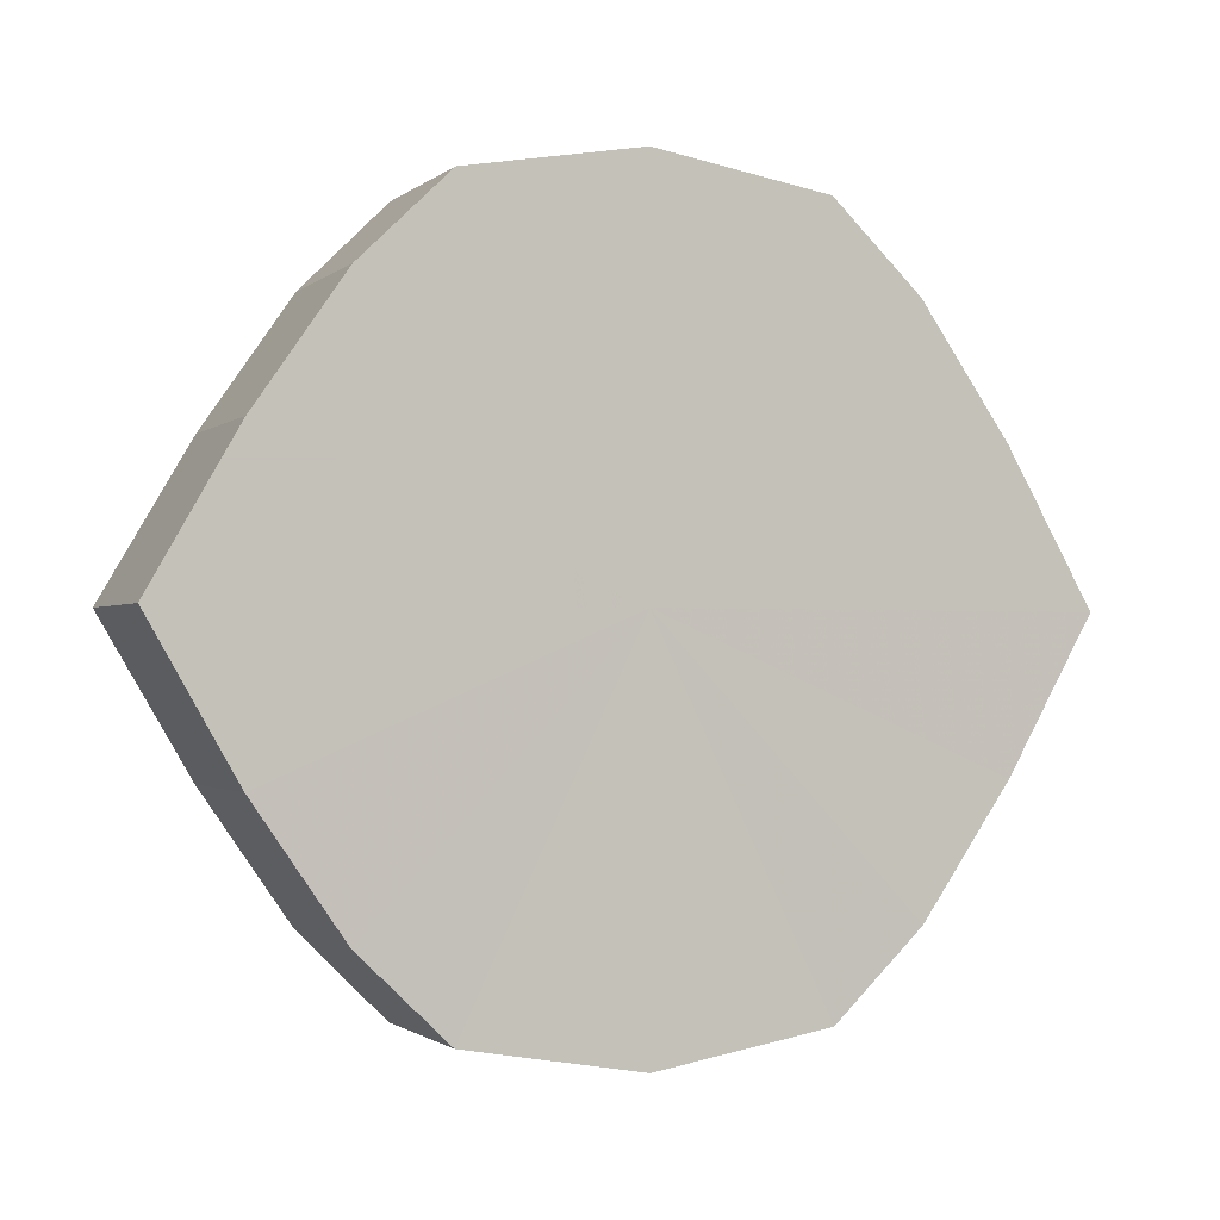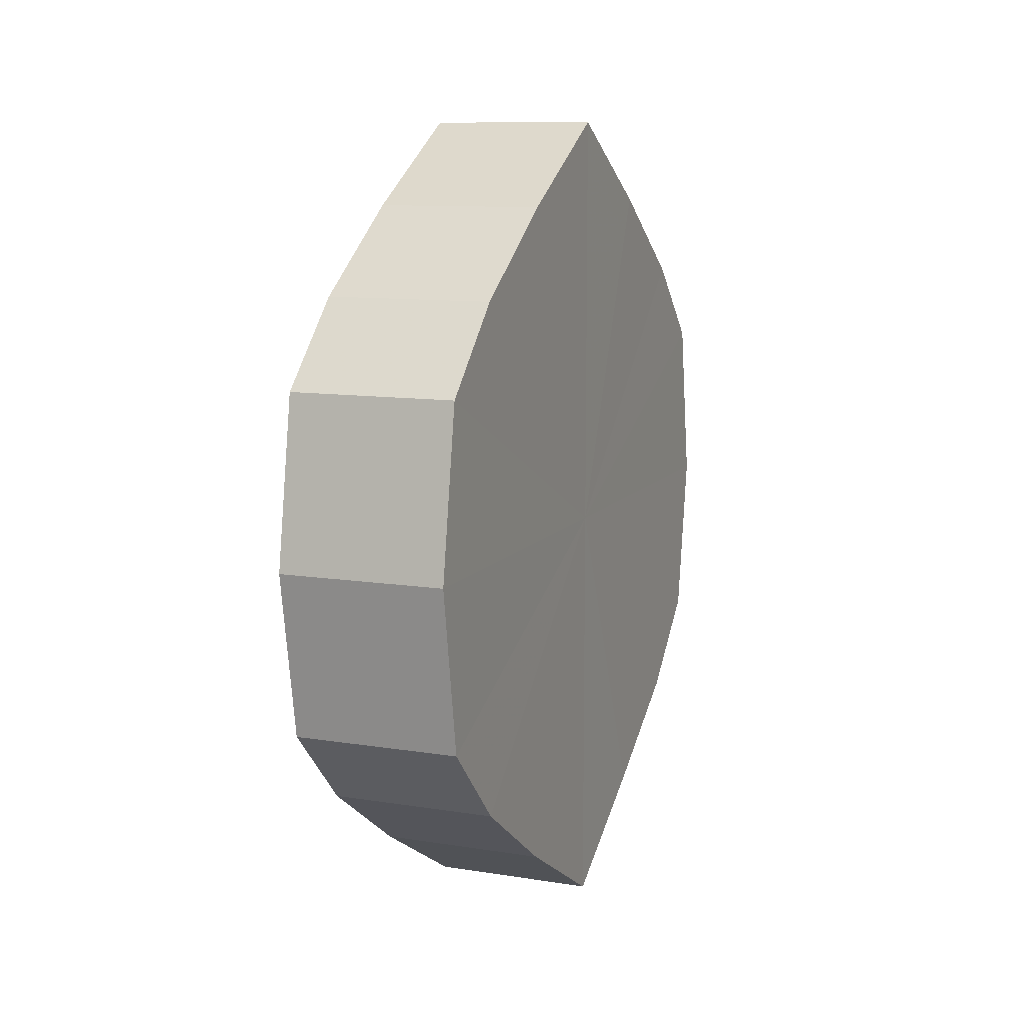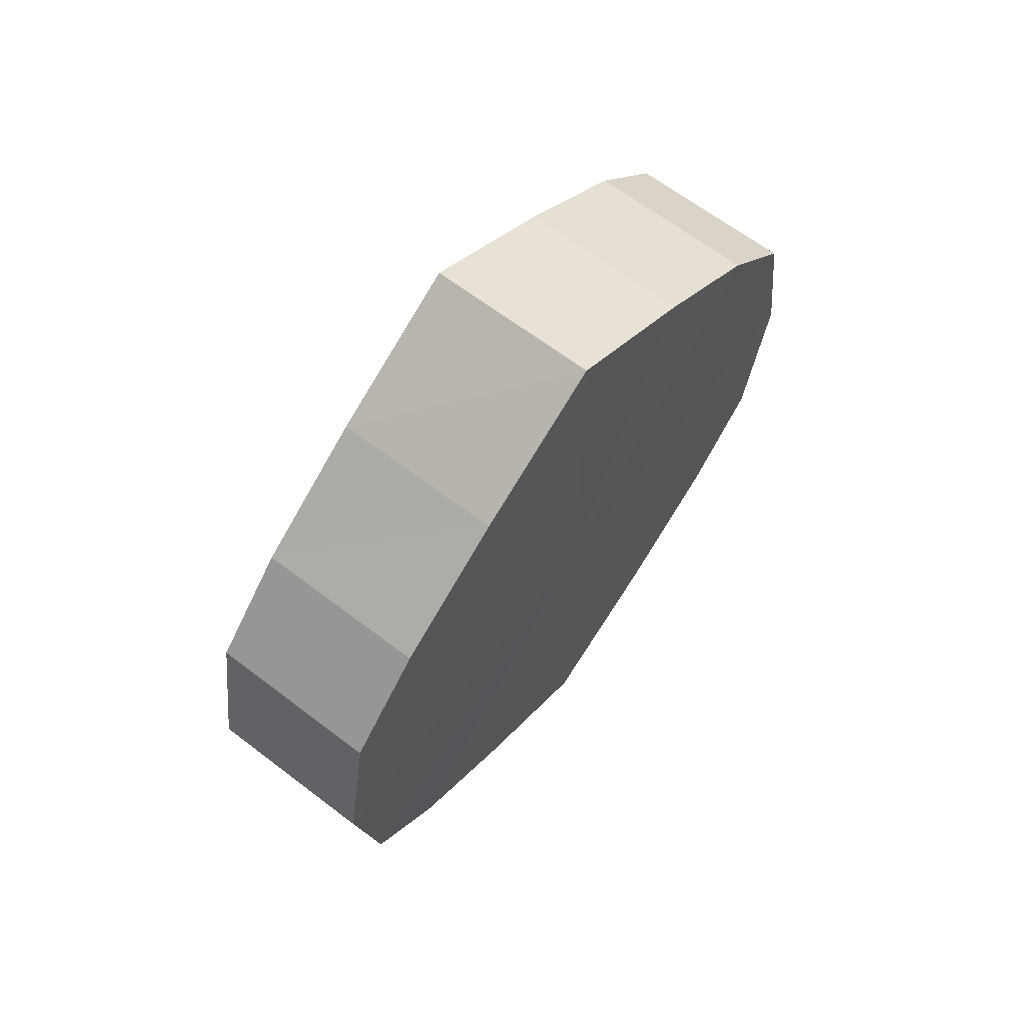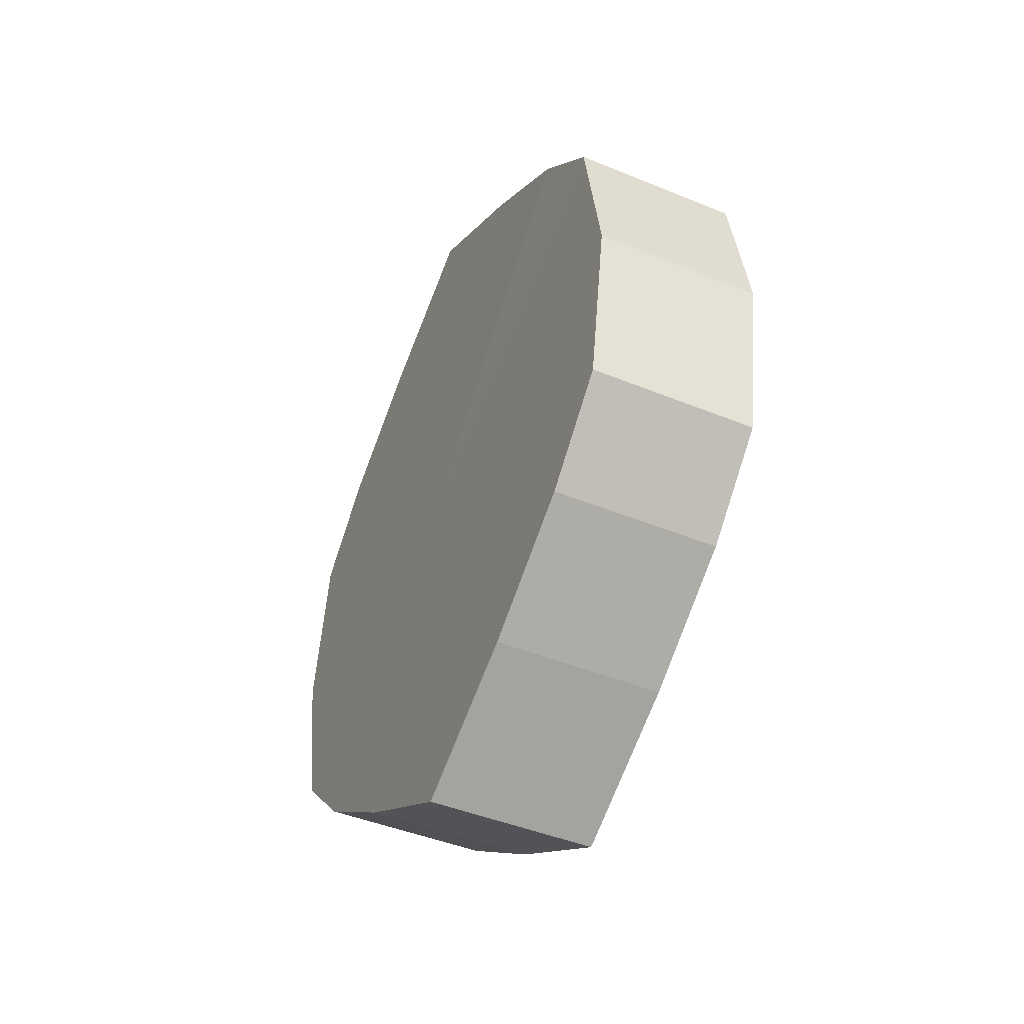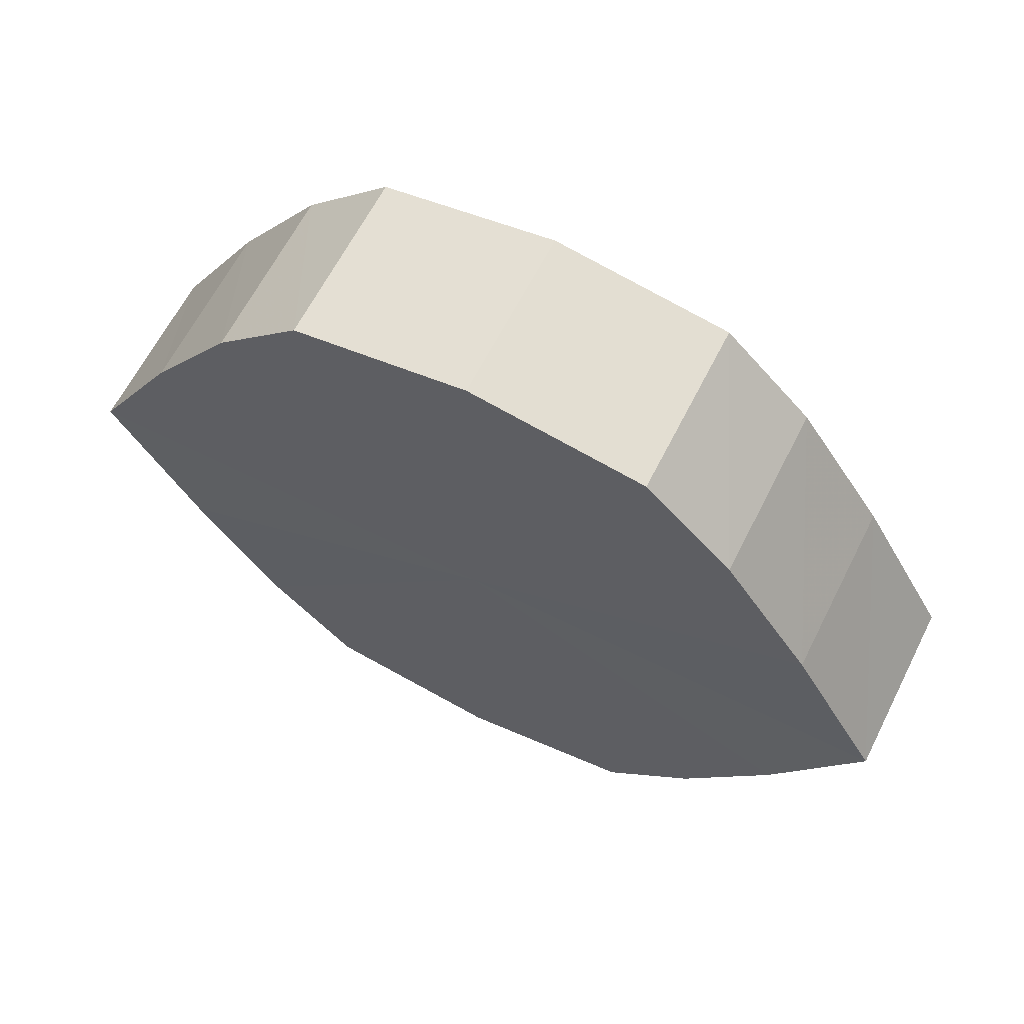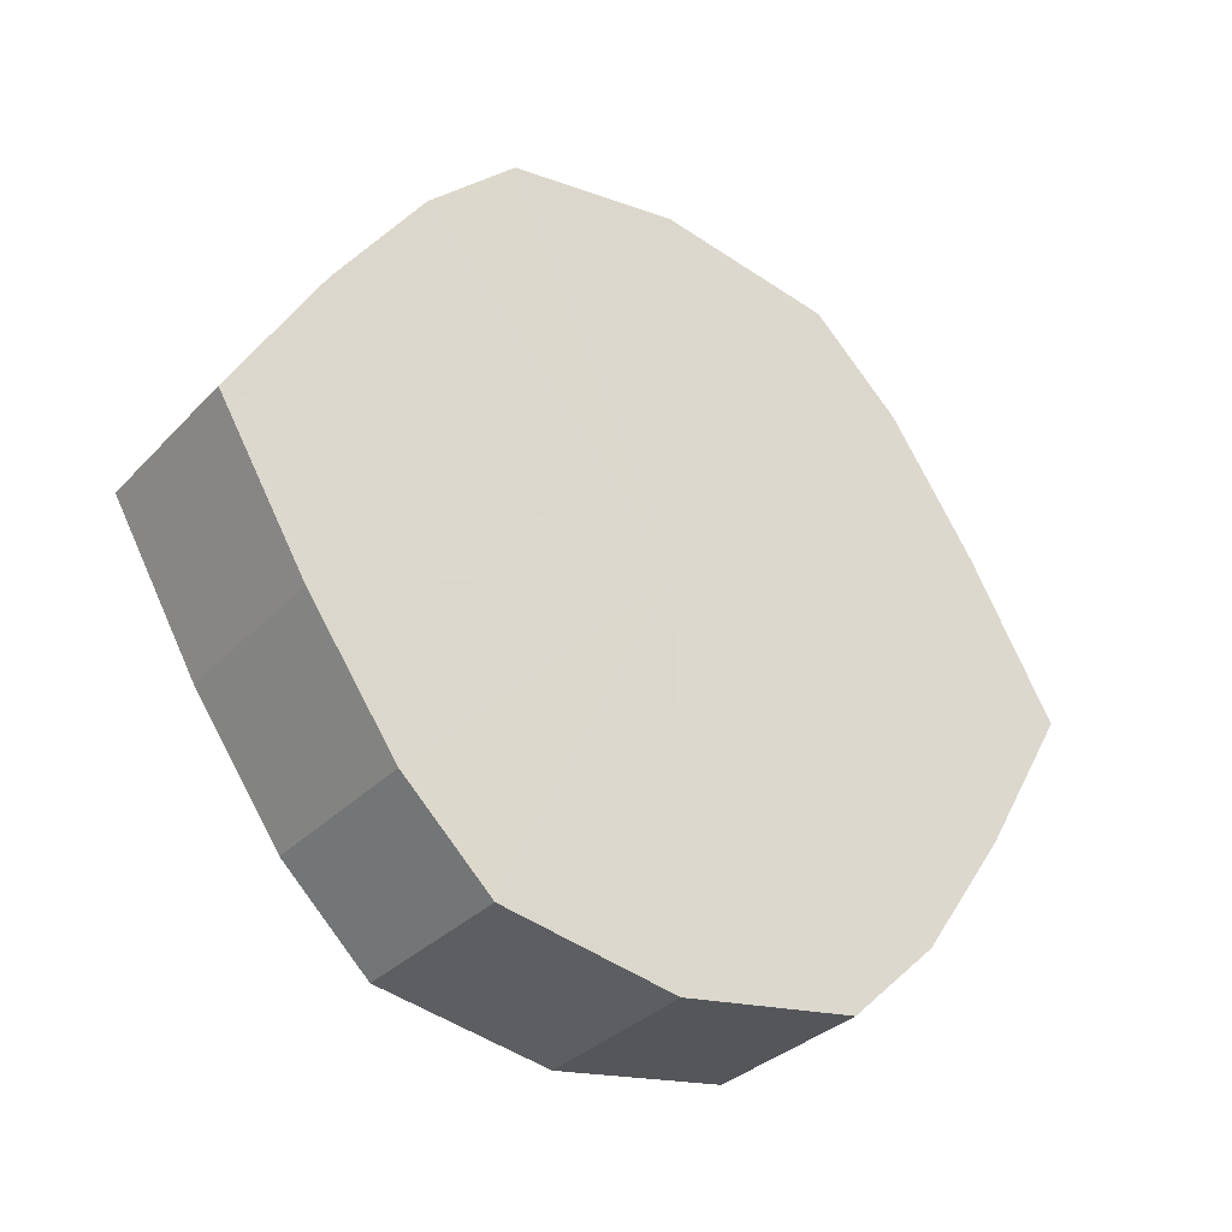
<metadata>
{"format":"obj","ext":"obj","renderer":"f3d","projection":"perspective","resolution":1024,"background":"white","views":[{"elev":-1.3,"azim":67.7,"up":"+Z"},{"elev":10.5,"azim":-158.2,"up":"+Y"},{"elev":65.8,"azim":37.5,"up":"+Y"},{"elev":-45.2,"azim":-25.6,"up":"+Y"},{"elev":63.5,"azim":-63.1,"up":"+Z"},{"elev":-32.8,"azim":54.2,"up":"+Z"}]}
</metadata>
<code>
o 3320
v 2254 1888 8.13
v 2254 1888 8.133
v 2254 1888 8.13
v 2254 1888 8.143
v 2254 1888 8.133
v 2254 1888 8.133
v 2254 1888 8.133
v 2254 1888 8.157
v 2254 1888 8.143
v 2254 1888 8.143
v 2254 1888 8.143
v 2254 1888 8.175
v 2254 1888 8.157
v 2254 1888 8.157
v 2254 1888 8.157
v 2254 1888 8.192
v 2254 1888 8.175
v 2254 1888 8.175
v 2254 1888 8.175
v 2254 1888 8.206
v 2254 1888 8.192
v 2254 1888 8.192
v 2254 1888 8.192
v 2254 1888 8.216
v 2254 1888 8.206
v 2254 1888 8.206
v 2254 1888 8.206
v 2254 1888 8.219
v 2254 1888 8.216
v 2254 1888 8.216
v 2254 1888 8.216
v 2254 1888 8.219
v 2254 1888 8.13
v 2254 1888 8.133
v 2254 1888 8.133
v 2254 1888 8.143
v 2254 1888 8.143
v 2254 1888 8.133
v 2254 1888 8.13
v 2254 1888 8.143
v 2254 1888 8.133
v 2254 1888 8.157
v 2254 1888 8.157
v 2254 1888 8.157
v 2254 1888 8.143
v 2254 1888 8.175
v 2254 1888 8.157
v 2254 1888 8.175
v 2254 1888 8.175
v 2254 1888 8.192
v 2254 1888 8.175
v 2254 1888 8.206
v 2254 1888 8.192
v 2254 1888 8.192
v 2254 1888 8.192
v 2254 1888 8.216
v 2254 1888 8.206
v 2254 1888 8.219
v 2254 1888 8.216
v 2254 1888 8.206
v 2254 1888 8.206
v 2254 1888 8.216
v 2254 1888 8.219
v 2254 1888 8.216
v 2254 1888 8.175
v 2254 1888 8.133
v 2254 1888 8.13
v 2254 1888 8.143
v 2254 1888 8.133
v 2254 1888 8.157
v 2254 1888 8.143
v 2254 1888 8.175
v 2254 1888 8.157
v 2254 1888 8.192
v 2254 1888 8.175
v 2254 1888 8.206
v 2254 1888 8.192
v 2254 1888 8.216
v 2254 1888 8.206
v 2254 1888 8.219
v 2254 1888 8.216
v 2254 1888 8.175
v 2254 1888 8.13
v 2254 1888 8.133
v 2254 1888 8.133
v 2254 1888 8.143
v 2254 1888 8.143
v 2254 1888 8.157
v 2254 1888 8.157
v 2254 1888 8.175
v 2254 1888 8.175
v 2254 1888 8.192
v 2254 1888 8.192
v 2254 1888 8.206
v 2254 1888 8.206
v 2254 1888 8.216
v 2254 1888 8.216
v 2254 1888 8.219
f 1 2 3
f 2 4 5
f 6 1 7
f 4 8 9
f 10 6 11
f 8 12 13
f 14 10 15
f 12 16 17
f 18 14 19
f 16 20 21
f 22 18 23
f 20 24 25
f 26 22 27
f 24 28 29
f 30 26 31
f 28 30 32
f 33 34 35
f 35 36 37
f 38 39 33
f 40 41 38
f 37 42 43
f 44 45 40
f 46 47 44
f 43 48 49
f 50 51 46
f 52 53 50
f 49 54 55
f 56 57 52
f 58 59 56
f 55 60 61
f 62 63 58
f 61 64 62
f 65 66 67
f 65 68 66
f 65 67 69
f 65 70 68
f 65 69 71
f 65 72 70
f 65 71 73
f 65 74 72
f 65 73 75
f 65 76 74
f 65 75 77
f 65 78 76
f 65 77 79
f 65 80 78
f 65 79 81
f 65 81 80
f 82 83 84
f 82 85 83
f 82 84 86
f 82 87 85
f 82 86 88
f 82 89 87
f 82 88 90
f 82 91 89
f 82 90 92
f 82 93 91
f 82 92 94
f 82 95 93
f 82 94 96
f 82 97 95
f 82 96 98
f 82 98 97

</code>
